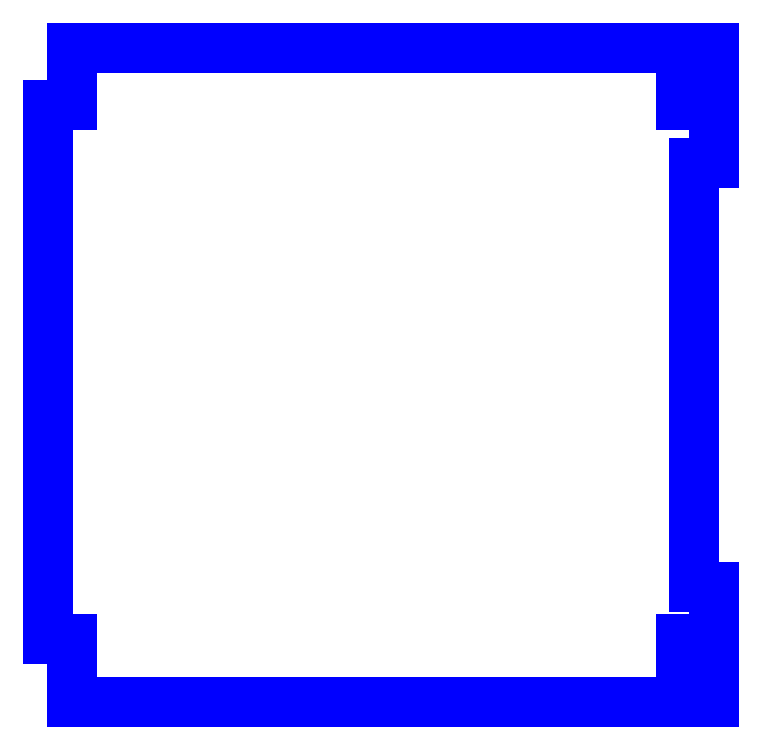
<metadata>
{"format":"dxf","ext":"dxf","renderer":"ezdxf+matplotlib","layout":"modelspace","background":"white","min_lineweight":24,"dpi":150}
</metadata>
<code>
0
SECTION
2
ENTITIES
0
LINE
8
Default
10
1.262
20
3.511
30
0
11
1.262
21
4.334
31
0
0
LINE
8
Default
10
1.262
20
4.334
30
0
11
1.299
21
4.334
31
0
0
LINE
8
Default
10
1.299
20
4.334
30
0
11
1.299
21
4.444
31
0
0
LINE
8
Default
10
1.299
20
4.444
30
0
11
1.235
21
4.444
31
0
0
LINE
8
Default
10
1.235
20
4.444
30
0
11
1.235
21
4.515
31
0
0
LINE
8
Default
10
1.235
20
4.515
30
0
11
1.299
21
4.515
31
0
0
LINE
8
Default
10
1.299
20
4.515
30
0
11
1.299
21
4.556
31
0
0
LINE
8
Default
10
1.299
20
4.556
30
0
11
0.05755
21
4.556
31
0
0
LINE
8
Default
10
0.05755
20
4.556
30
0
11
0.05755
21
4.444
31
0
0
LINE
8
Default
10
0.05755
20
4.444
30
0
11
0.01111
21
4.444
31
0
0
LINE
8
Default
10
0.01111
20
4.444
30
0
11
0.01111
21
3.411
31
0
0
LINE
8
Default
10
0.01111
20
3.411
30
0
11
0.05755
21
3.411
31
0
0
LINE
8
Default
10
0.05755
20
3.411
30
0
11
0.05755
21
3.289
31
0
0
LINE
8
Default
10
0.05755
20
3.289
30
0
11
1.299
21
3.289
31
0
0
LINE
8
Default
10
1.299
20
3.289
30
0
11
1.299
21
3.341
31
0
0
LINE
8
Default
10
1.299
20
3.341
30
0
11
1.235
21
3.341
31
0
0
LINE
8
Default
10
1.235
20
3.341
30
0
11
1.235
21
3.411
31
0
0
LINE
8
Default
10
1.235
20
3.411
30
0
11
1.299
21
3.411
31
0
0
LINE
8
Default
10
1.299
20
3.411
30
0
11
1.299
21
3.511
31
0
0
LINE
8
Default
10
1.299
20
3.511
30
0
11
1.262
21
3.511
31
0
0
ENDSEC
0
EOF

</code>
